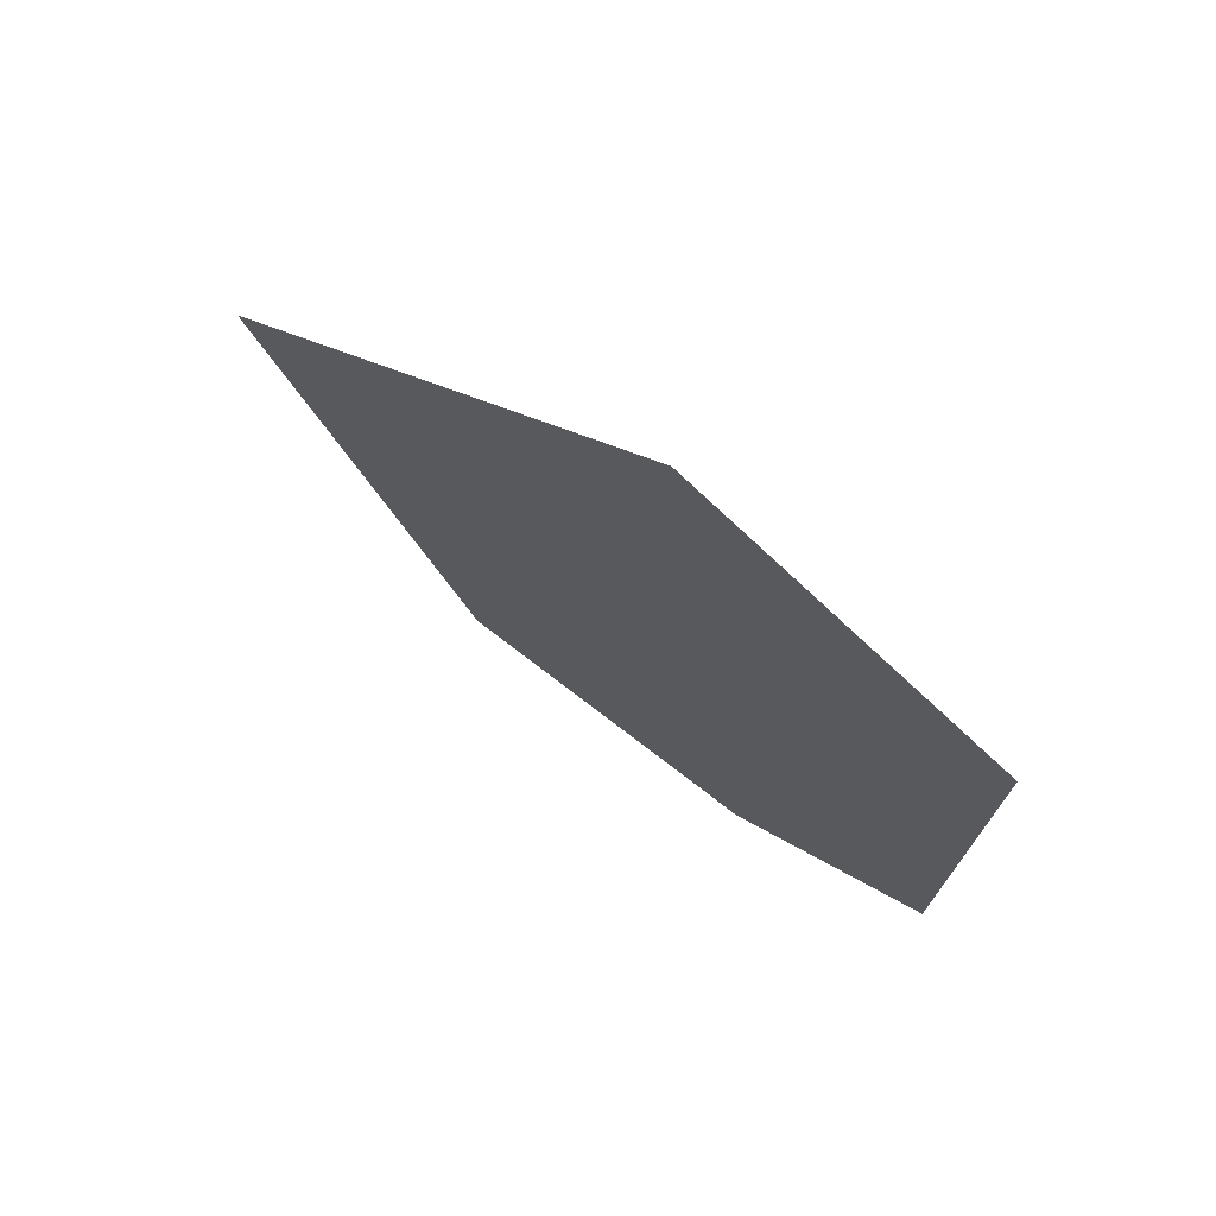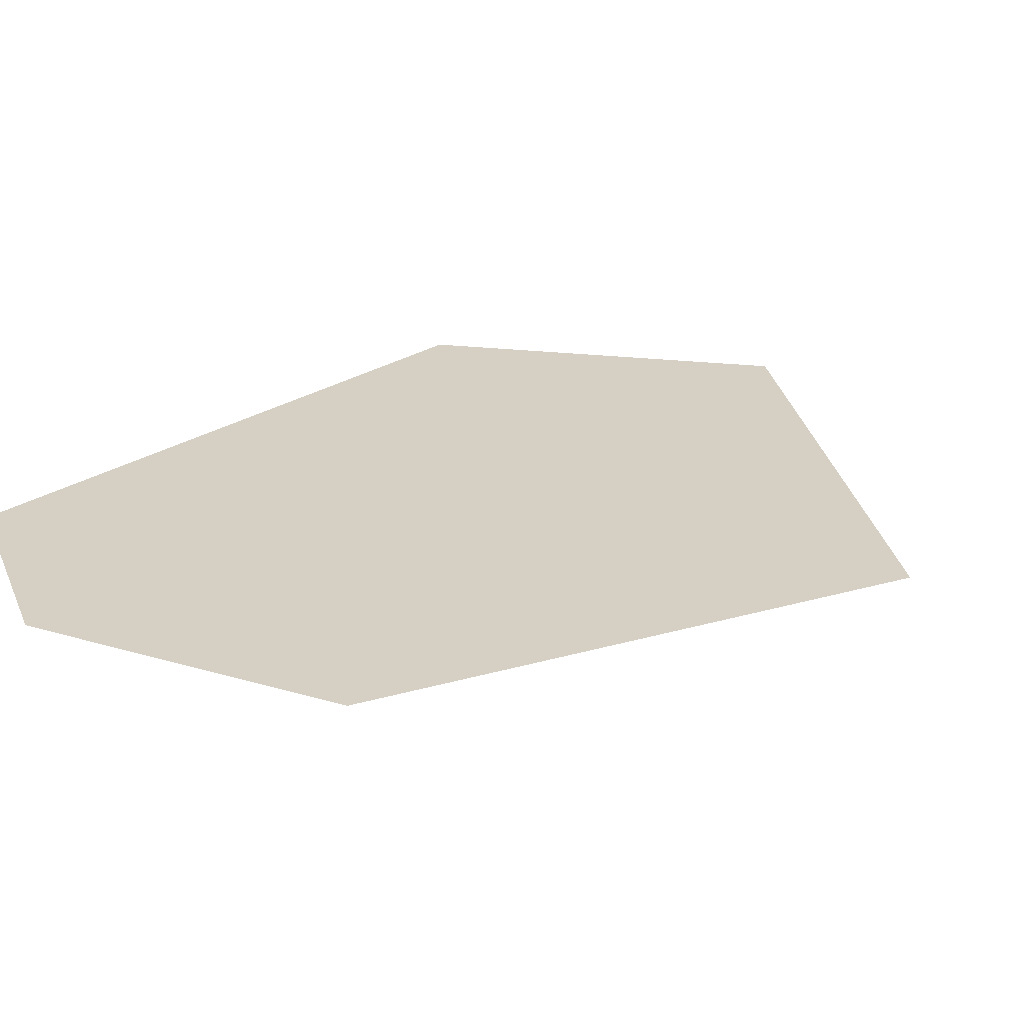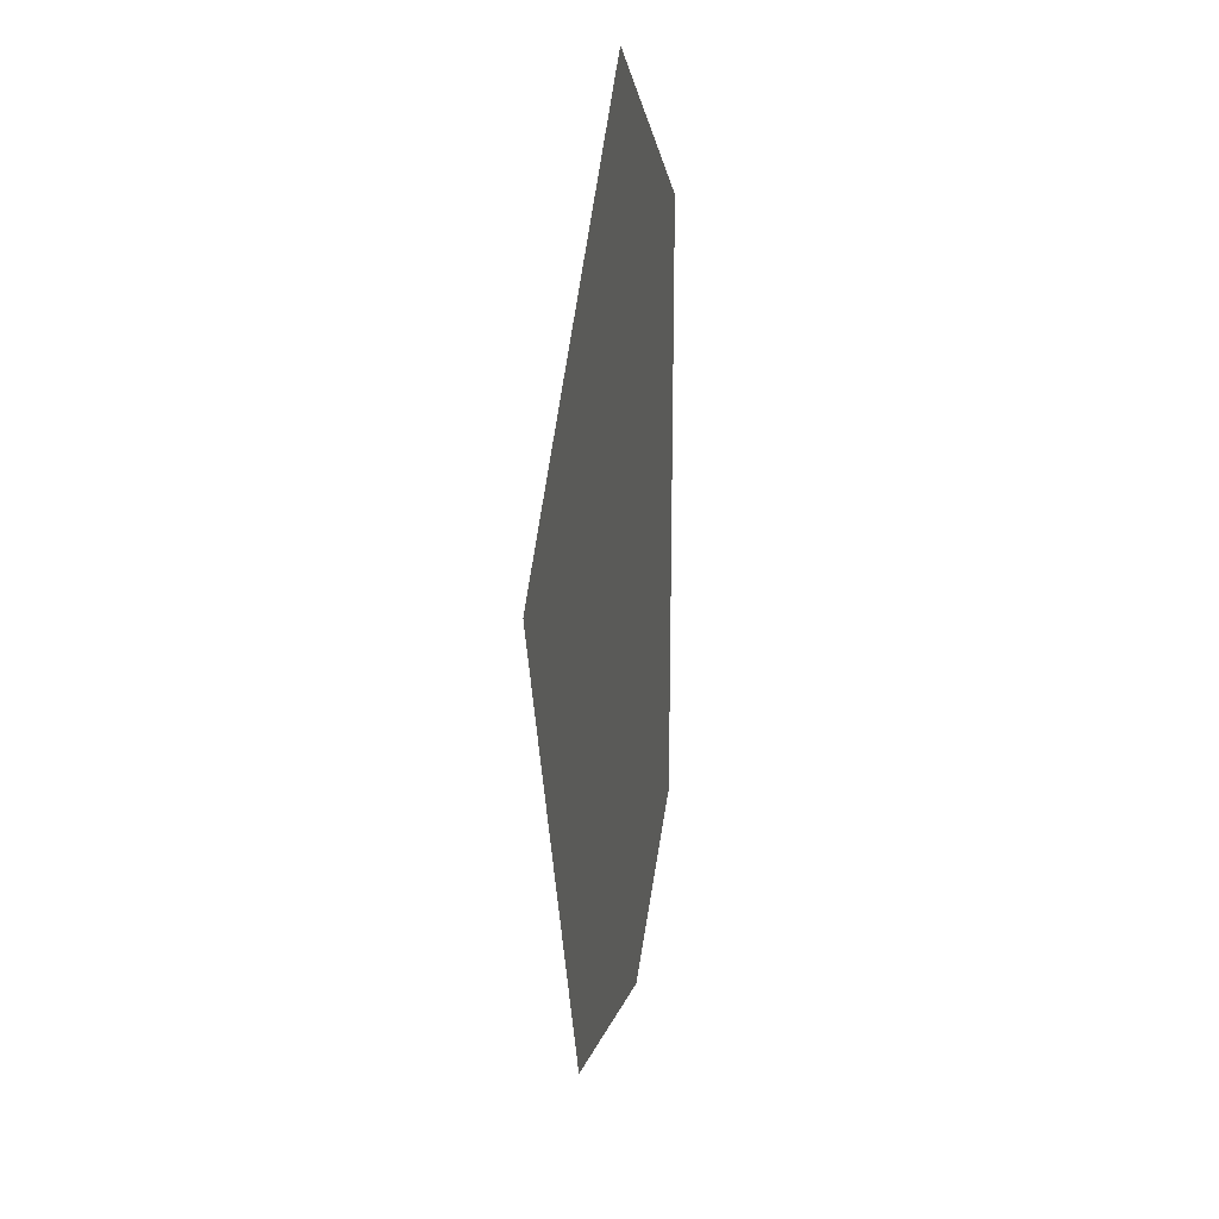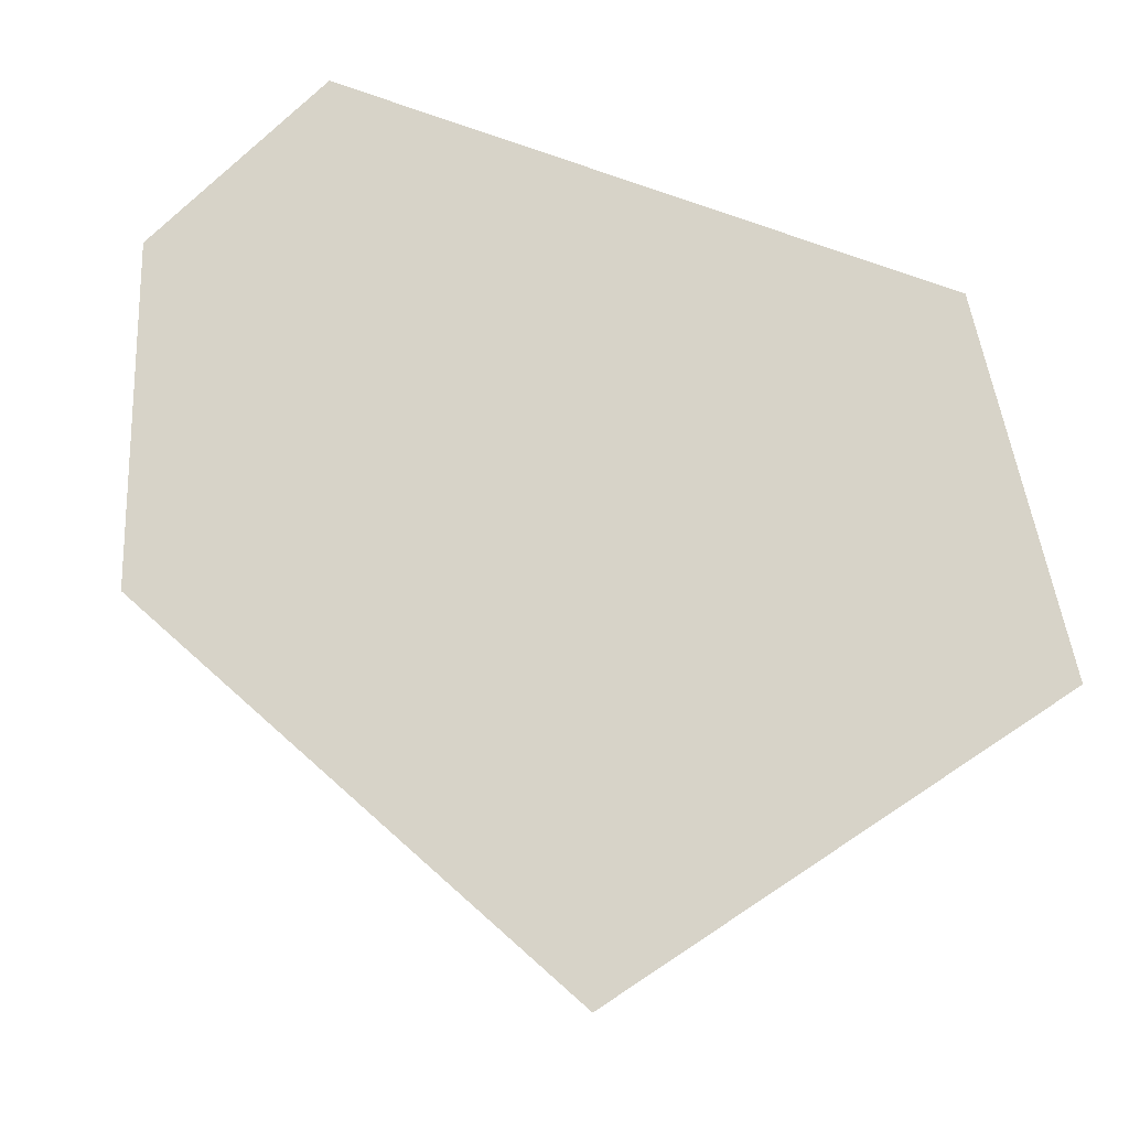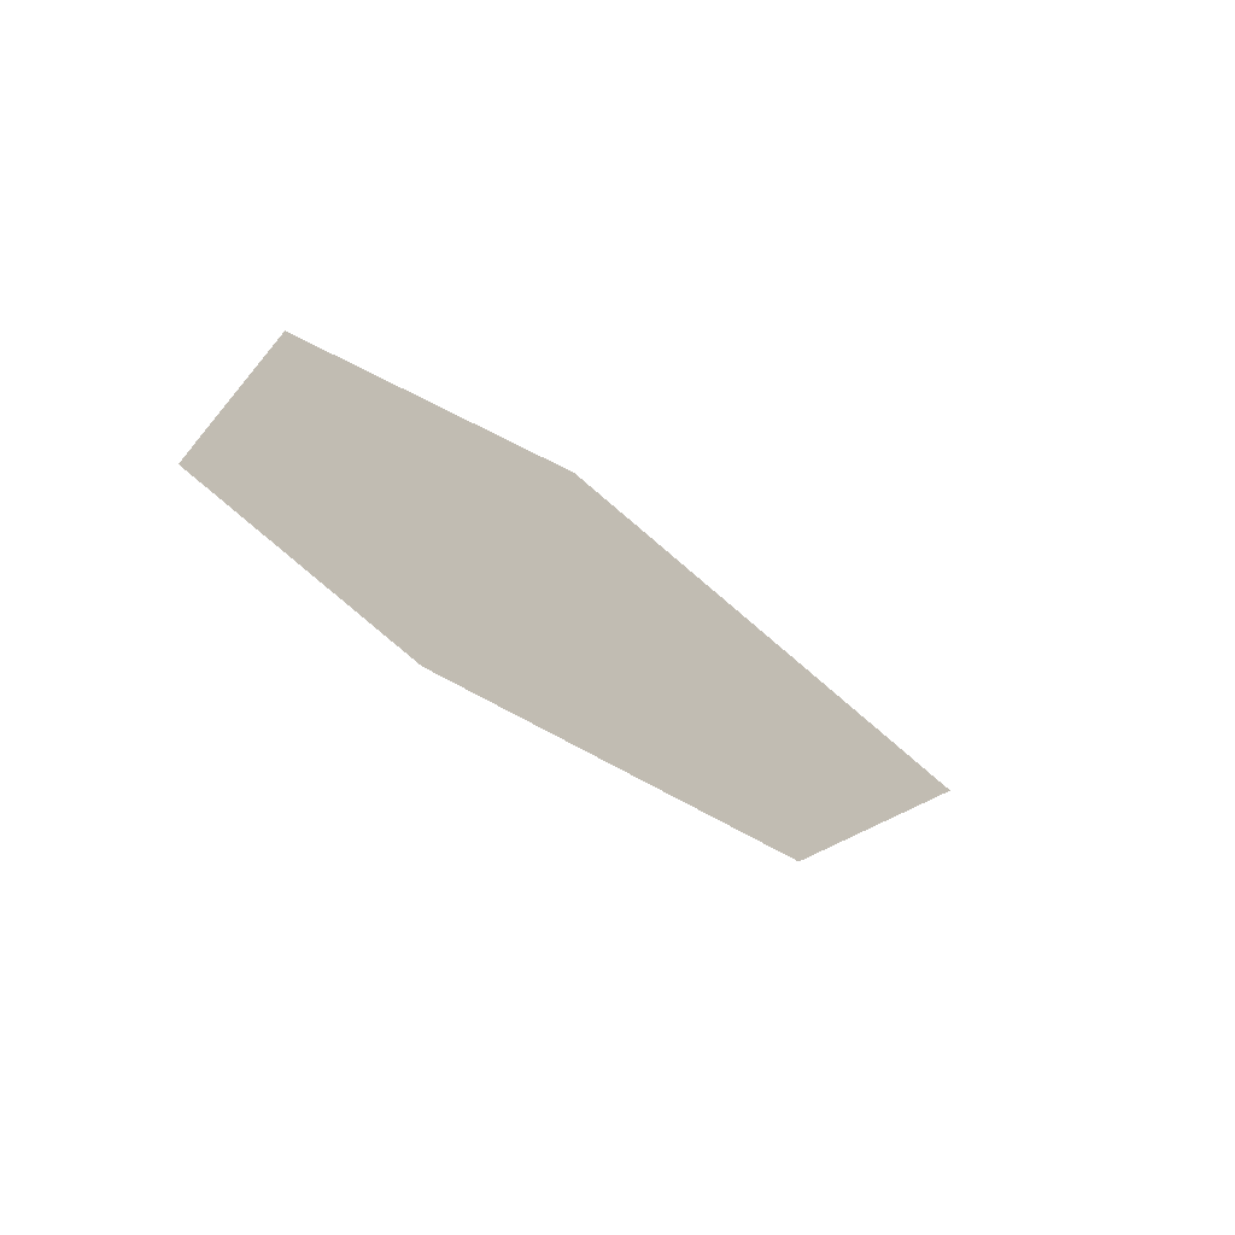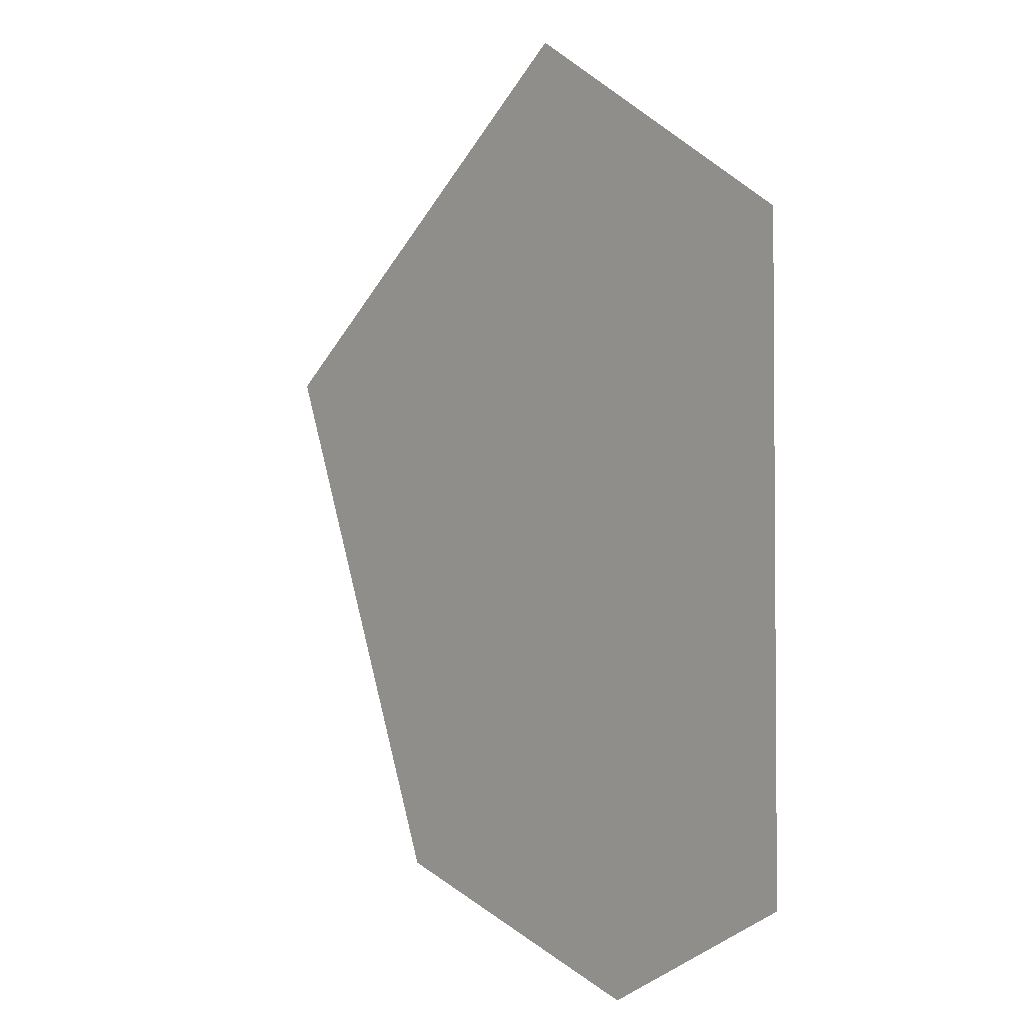
<metadata>
{"format":"obj","ext":"obj","renderer":"f3d","projection":"perspective","resolution":1024,"background":"white","views":[{"elev":74.6,"azim":-145.9,"up":"+Y"},{"elev":26.1,"azim":43.7,"up":"+Z"},{"elev":24.4,"azim":99.6,"up":"+Y"},{"elev":76.6,"azim":109.7,"up":"+Z"},{"elev":-75.6,"azim":-33.8,"up":"+Y"},{"elev":-2.7,"azim":-129.7,"up":"+Y"}]}
</metadata>
<code>
v 0 0 0
v 4 2 0
v 0 5 0
v -3 3 0
v -3 -3 0
v -1 -4 0
v 2 -3 0
f 1 2 3
f 1 3 4
f 1 7 2
f 1 4 5
f 1 5 6
f 1 6 7

</code>
